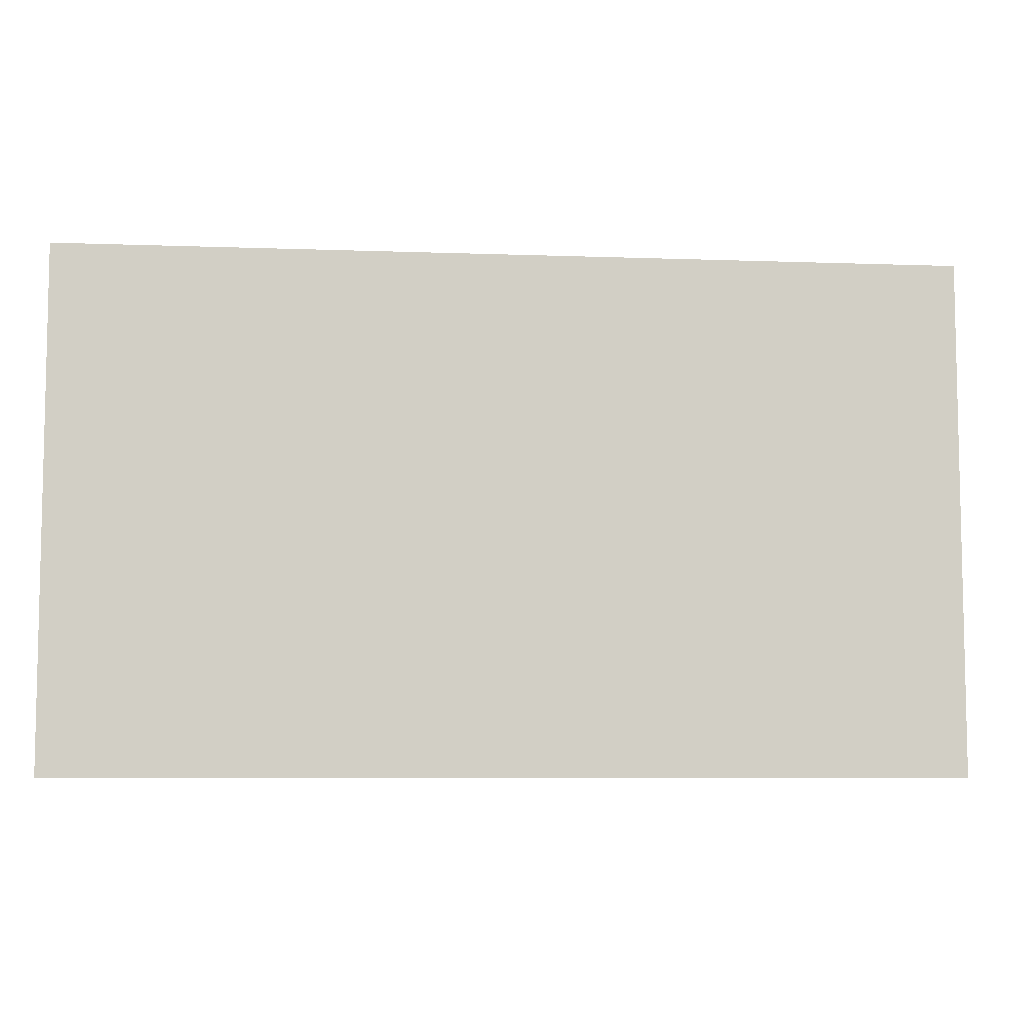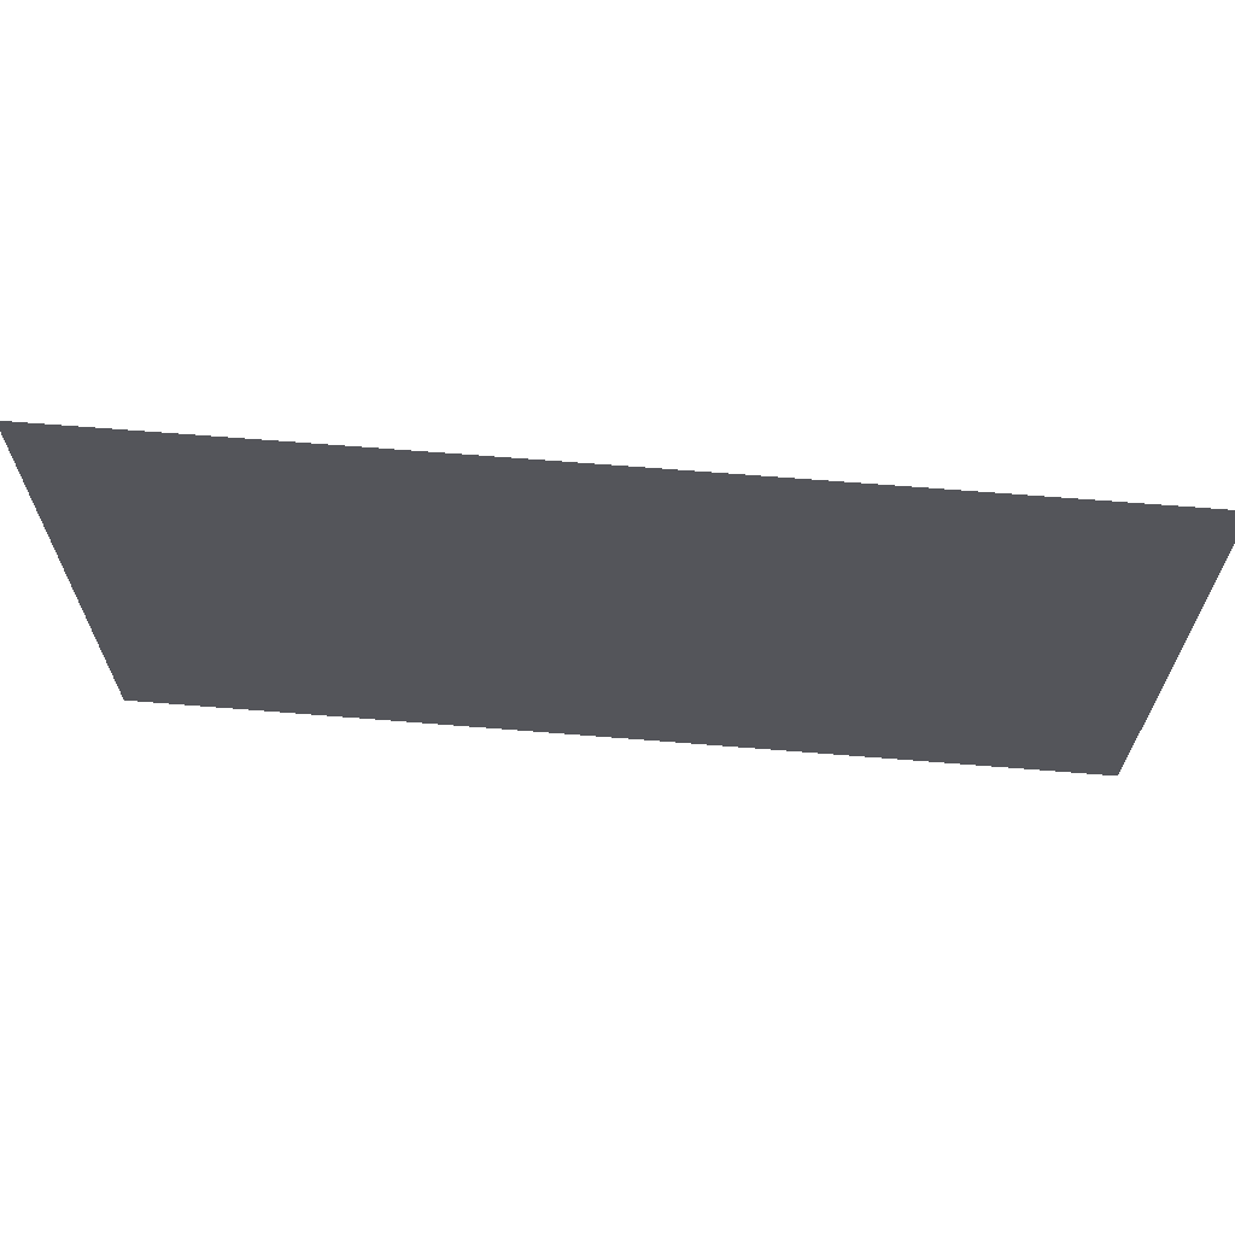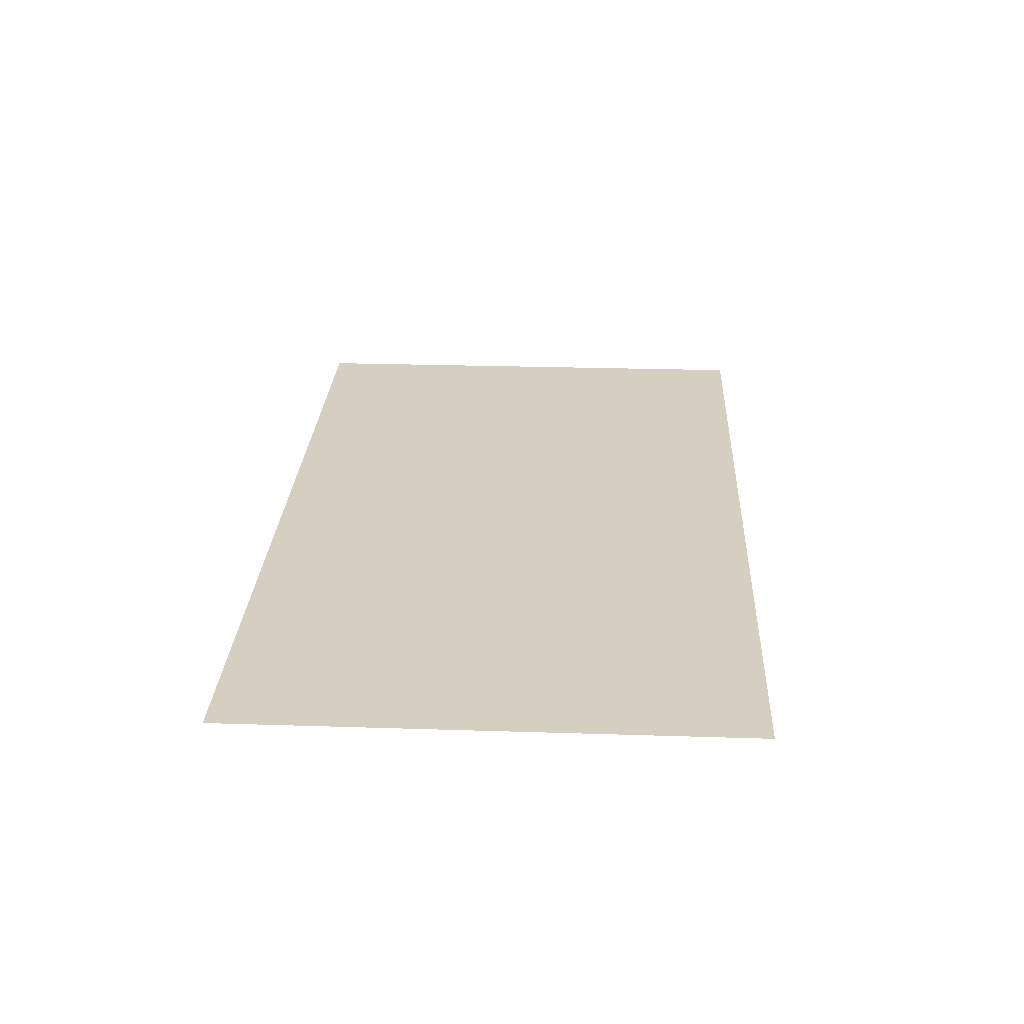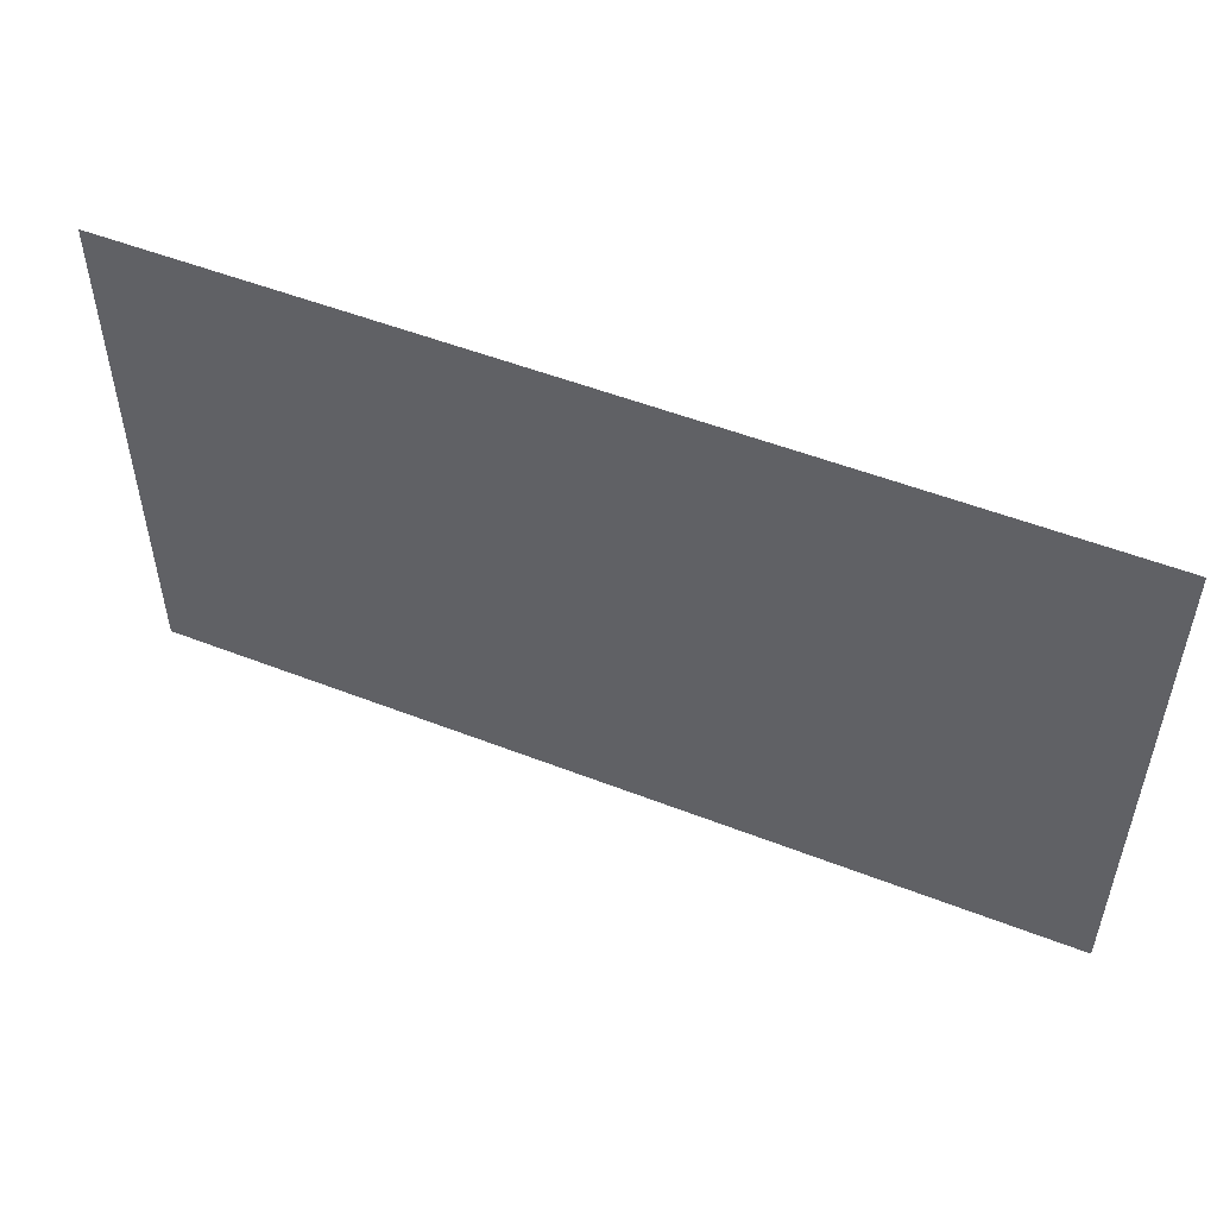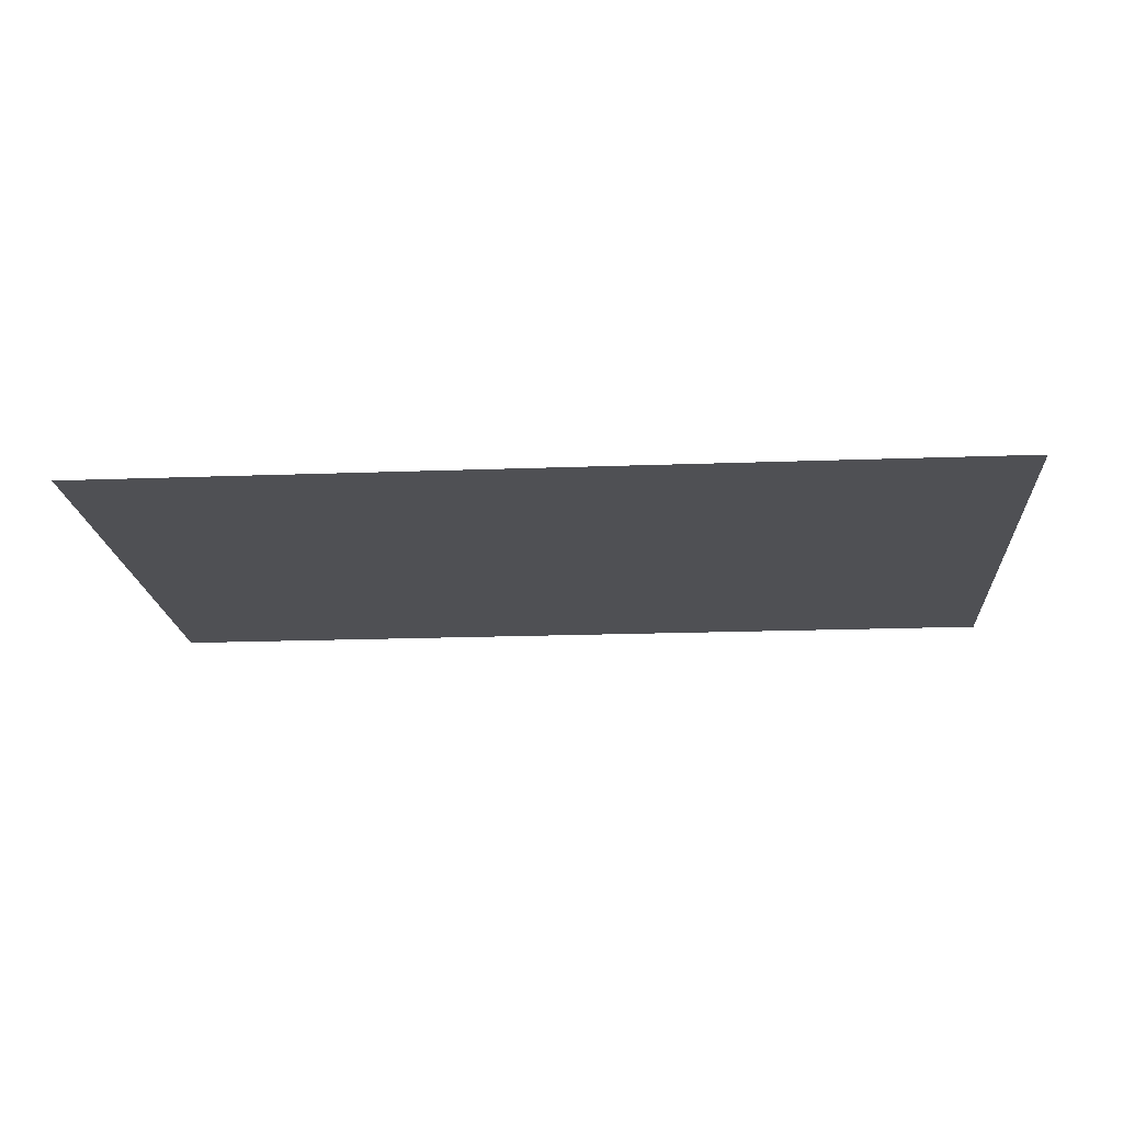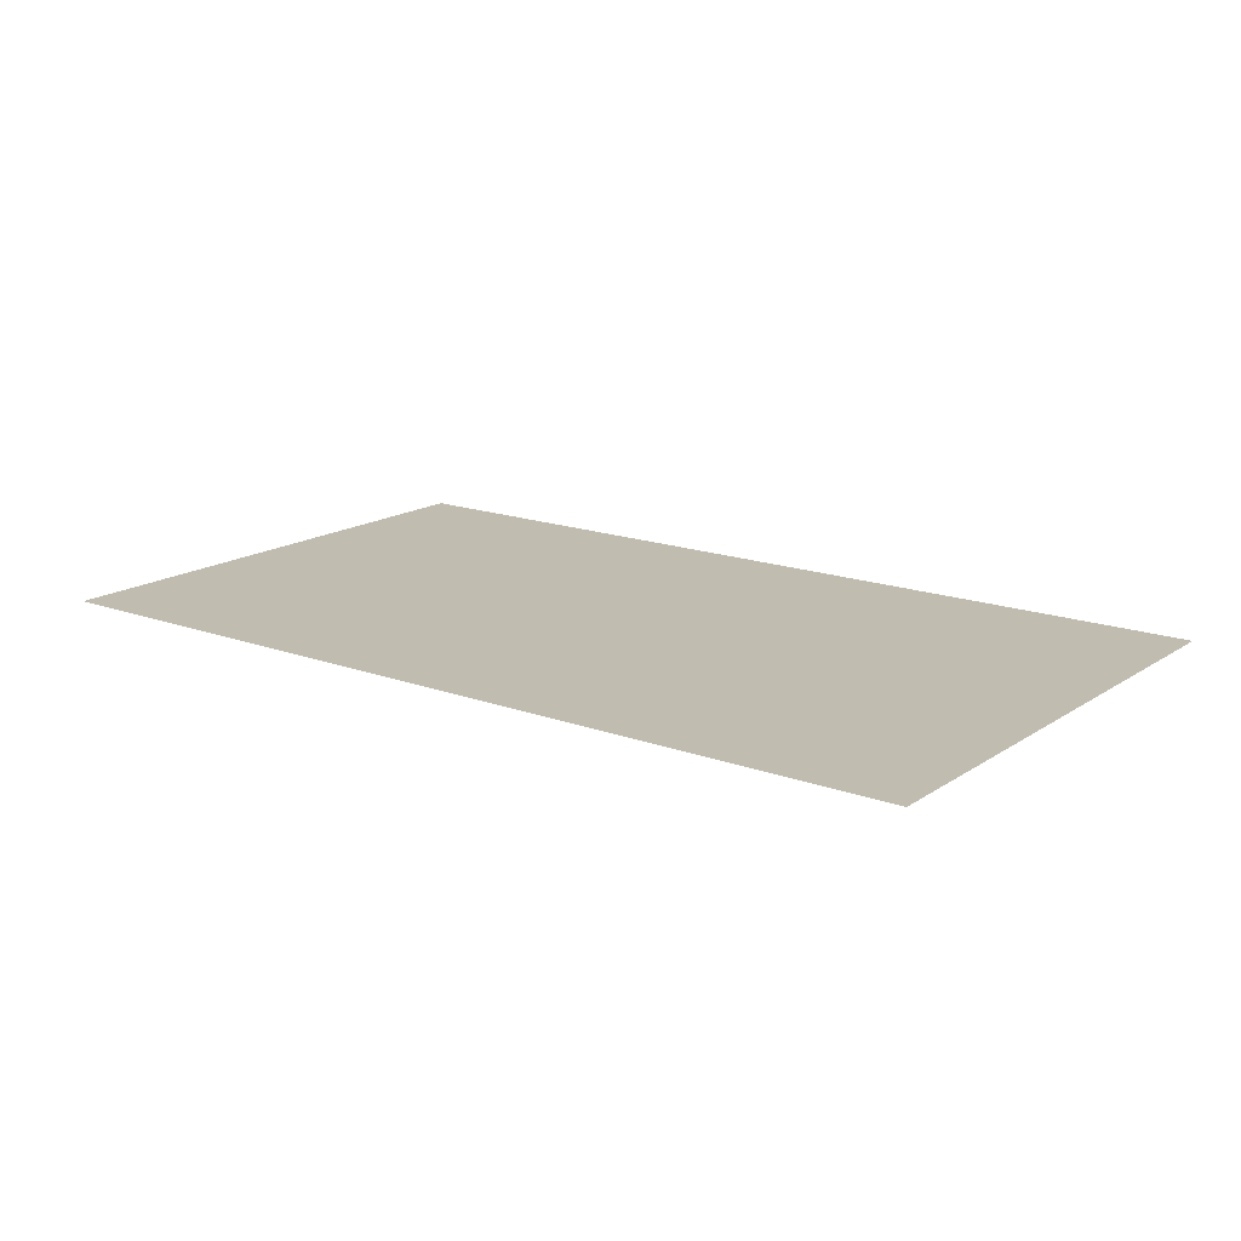
<metadata>
{"format":"obj","ext":"obj","renderer":"f3d","projection":"perspective","resolution":1024,"background":"white","views":[{"elev":-7.3,"azim":-5.9,"up":"+Y"},{"elev":65.0,"azim":4.7,"up":"+Y"},{"elev":25.9,"azim":92.9,"up":"+Z"},{"elev":51.8,"azim":22.9,"up":"+Y"},{"elev":-19.2,"azim":4.0,"up":"+Z"},{"elev":16.3,"azim":-143.0,"up":"+Z"}]}
</metadata>
<code>
v -13 -50 0
v -14 -50 0
v -14 -49 0
v -13 -49 0
v -12 -50 0
v -13 -50 0
v -13 -49 0
v -12 -49 0
v -11 -50 0
v -12 -50 0
v -12 -49 0
v -11 -49 0
v -10 -50 0
v -11 -50 0
v -11 -49 0
v -10 -49 0
v -9 -50 0
v -10 -50 0
v -10 -49 0
v -9 -49 0
v -8 -50 0
v -9 -50 0
v -9 -49 0
v -8 -49 0
v -7 -50 0
v -8 -50 0
v -8 -49 0
v -7 -49 0
v -13 -51 0
v -14 -51 0
v -14 -50 0
v -13 -50 0
v -12 -51 0
v -13 -51 0
v -13 -50 0
v -12 -50 0
v -11 -51 0
v -12 -51 0
v -12 -50 0
v -11 -50 0
v -10 -51 0
v -11 -51 0
v -11 -50 0
v -10 -50 0
v -9 -51 0
v -10 -51 0
v -10 -50 0
v -9 -50 0
v -8 -51 0
v -9 -51 0
v -9 -50 0
v -8 -50 0
v -7 -51 0
v -8 -51 0
v -8 -50 0
v -7 -50 0
v -13 -52 0
v -14 -52 0
v -14 -51 0
v -13 -51 0
v -12 -52 0
v -13 -52 0
v -13 -51 0
v -12 -51 0
v -11 -52 0
v -12 -52 0
v -12 -51 0
v -11 -51 0
v -10 -52 0
v -11 -52 0
v -11 -51 0
v -10 -51 0
v -9 -52 0
v -10 -52 0
v -10 -51 0
v -9 -51 0
v -8 -52 0
v -9 -52 0
v -9 -51 0
v -8 -51 0
v -7 -52 0
v -8 -52 0
v -8 -51 0
v -7 -51 0
v -13 -53 0
v -14 -53 0
v -14 -52 0
v -13 -52 0
v -12 -53 0
v -13 -53 0
v -13 -52 0
v -12 -52 0
v -11 -53 0
v -12 -53 0
v -12 -52 0
v -11 -52 0
v -10 -53 0
v -11 -53 0
v -11 -52 0
v -10 -52 0
v -9 -53 0
v -10 -53 0
v -10 -52 0
v -9 -52 0
v -8 -53 0
v -9 -53 0
v -9 -52 0
v -8 -52 0
v -7 -53 0
v -8 -53 0
v -8 -52 0
v -7 -52 0
g VenturaPlywoodPhils_mesh_0006
f 1 2 3 4
f 5 6 7 8
f 9 10 11 12
f 13 14 15 16
f 17 18 19 20
f 21 22 23 24
f 25 26 27 28
f 29 30 31 32
f 33 34 35 36
f 37 38 39 40
f 41 42 43 44
f 45 46 47 48
f 49 50 51 52
f 53 54 55 56
f 57 58 59 60
f 61 62 63 64
f 65 66 67 68
f 69 70 71 72
f 73 74 75 76
f 77 78 79 80
f 81 82 83 84
f 85 86 87 88
f 89 90 91 92
f 93 94 95 96
f 97 98 99 100
f 101 102 103 104
f 105 106 107 108
f 109 110 111 112

</code>
